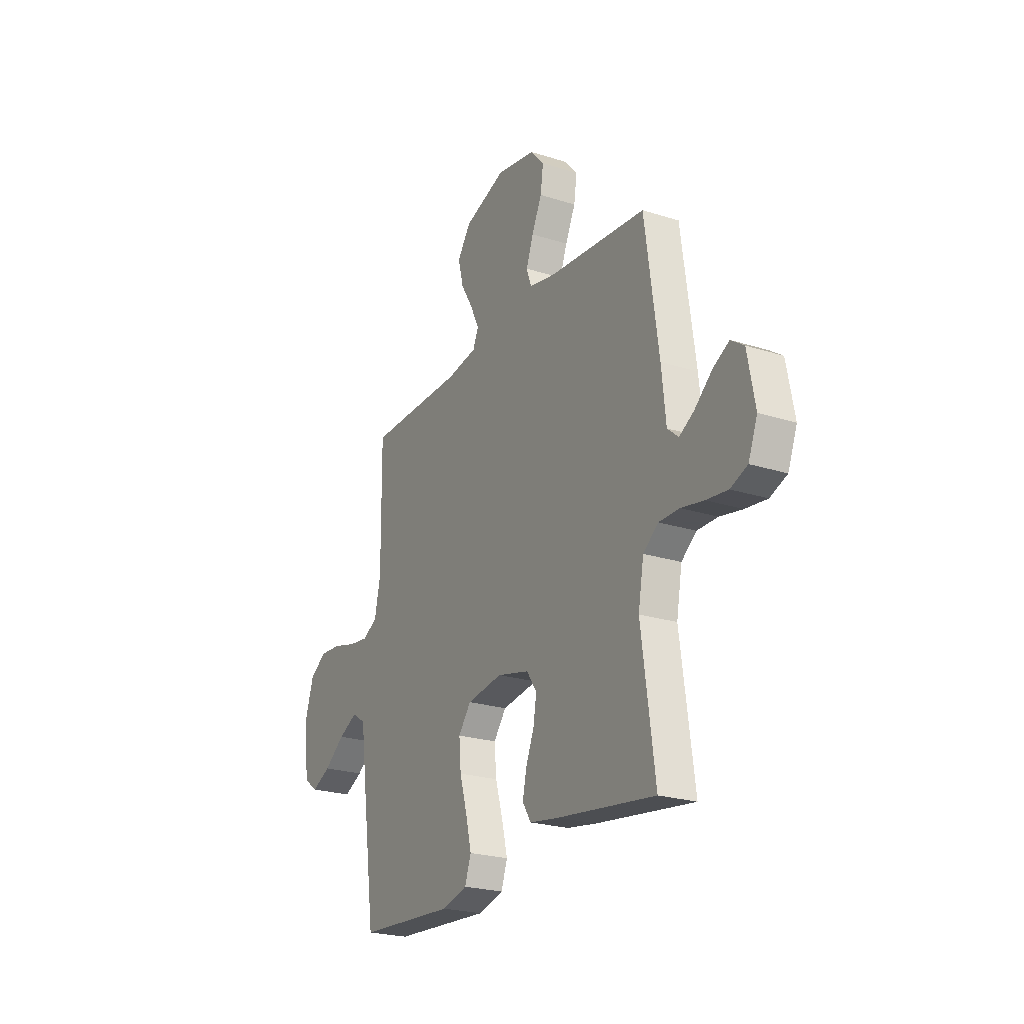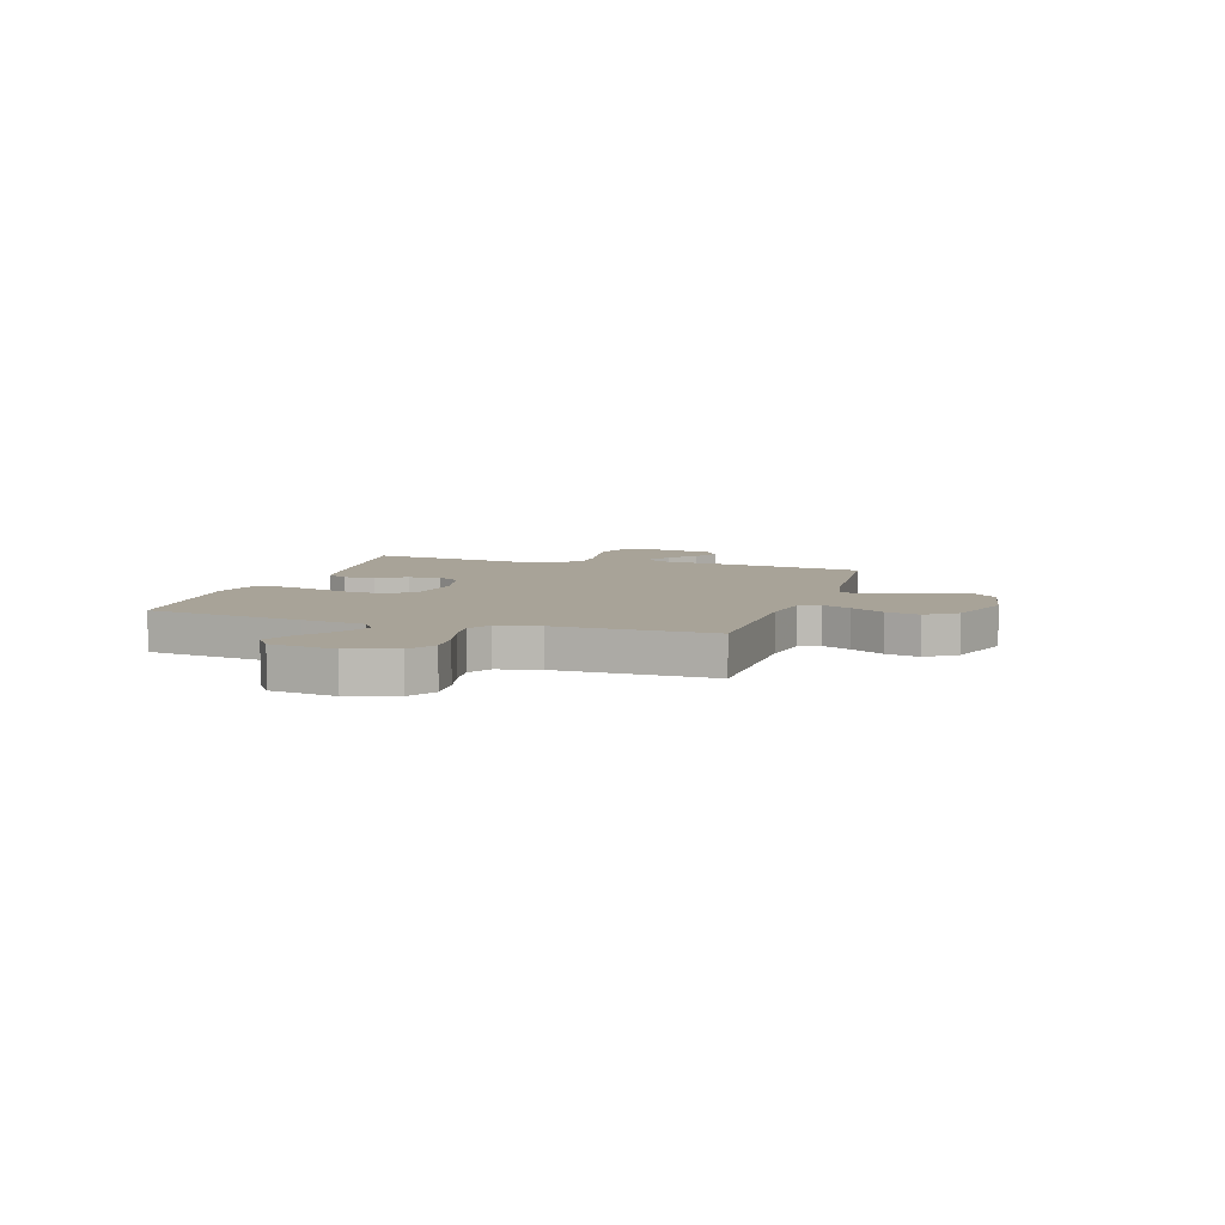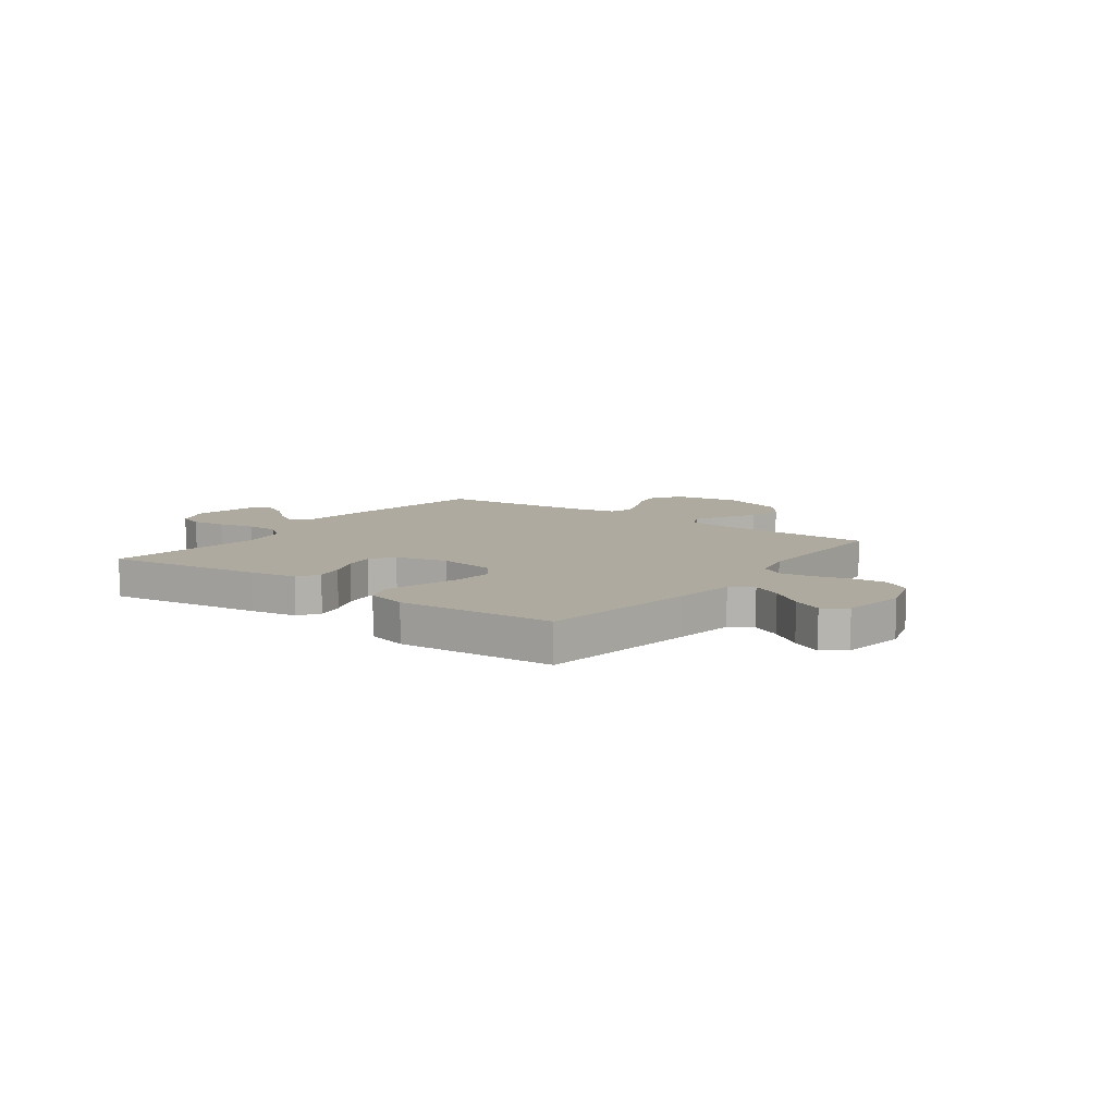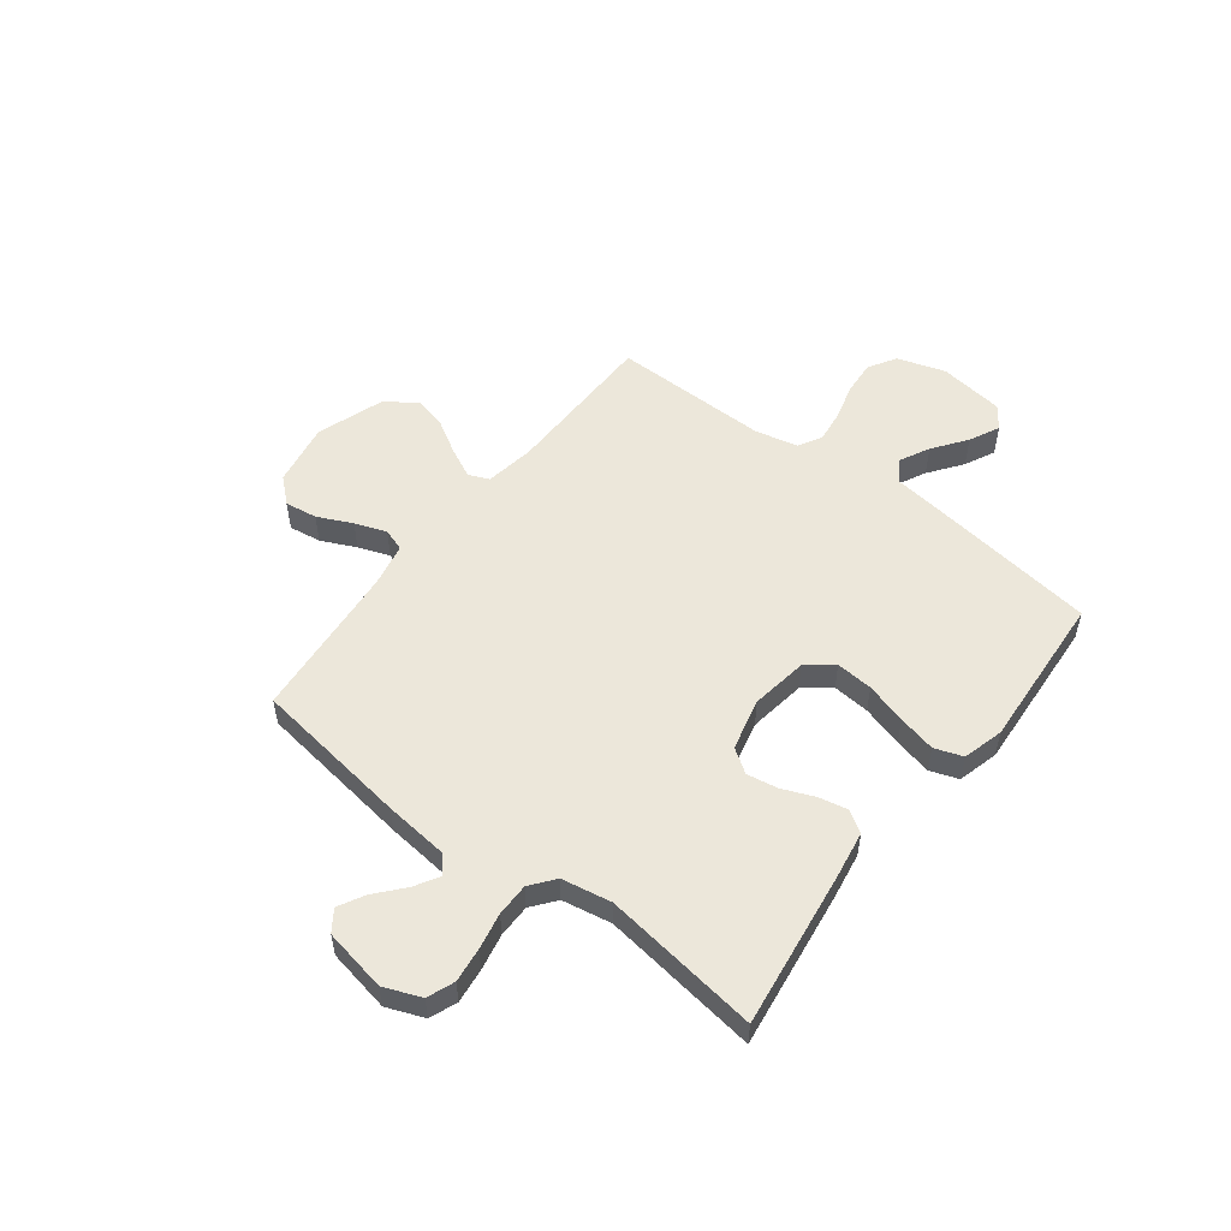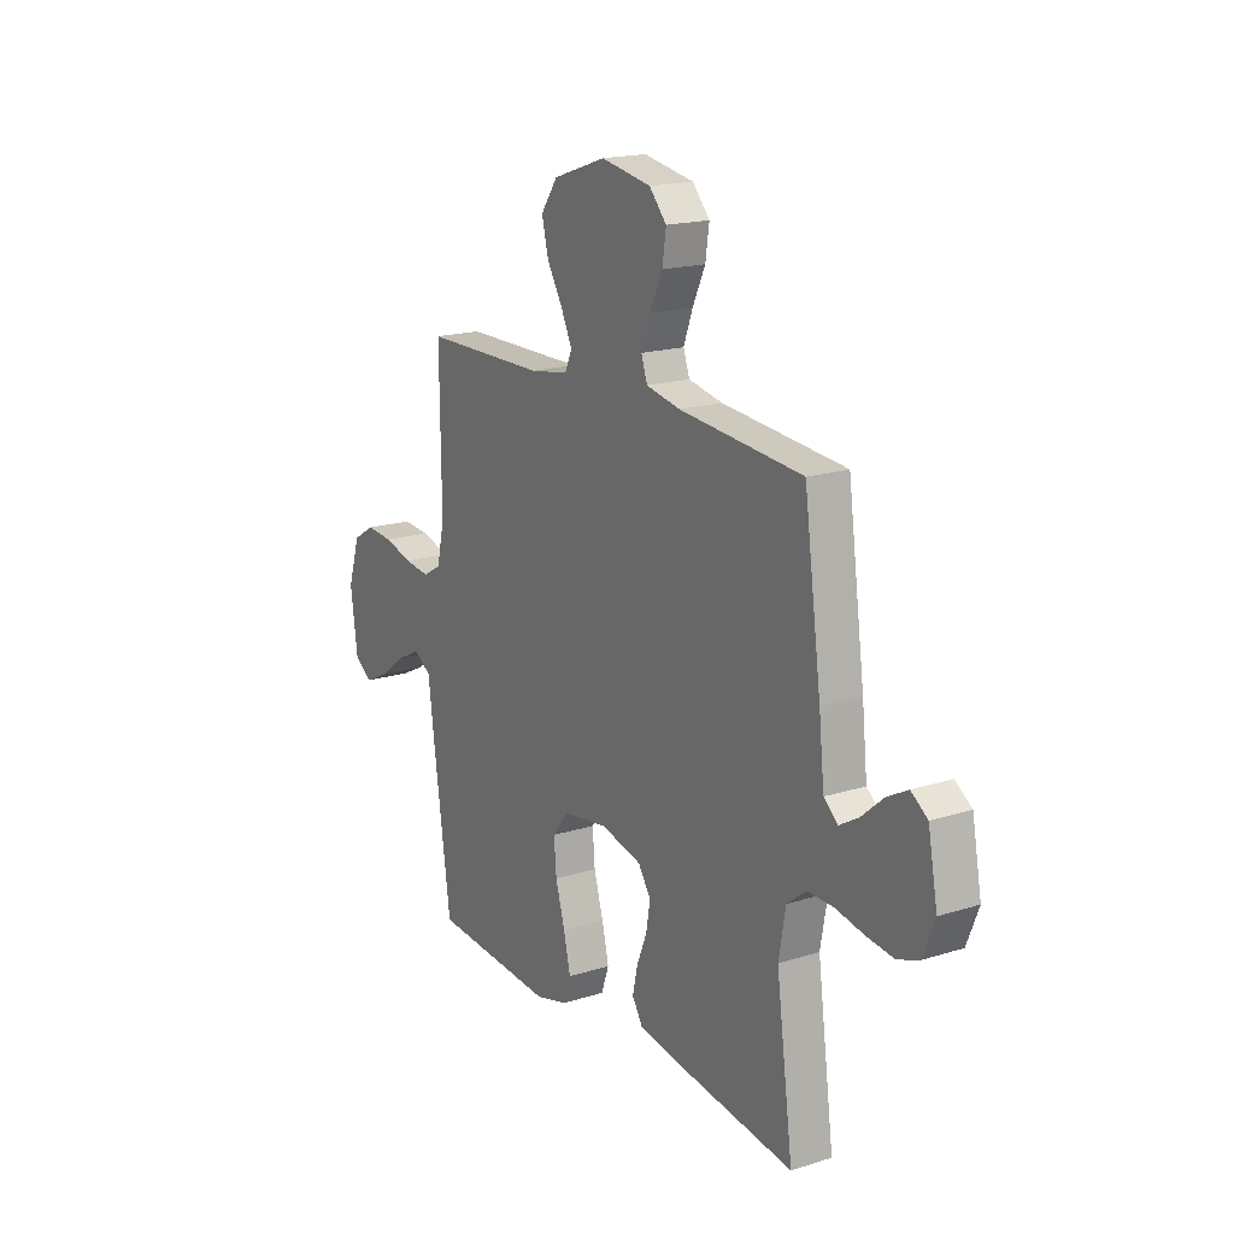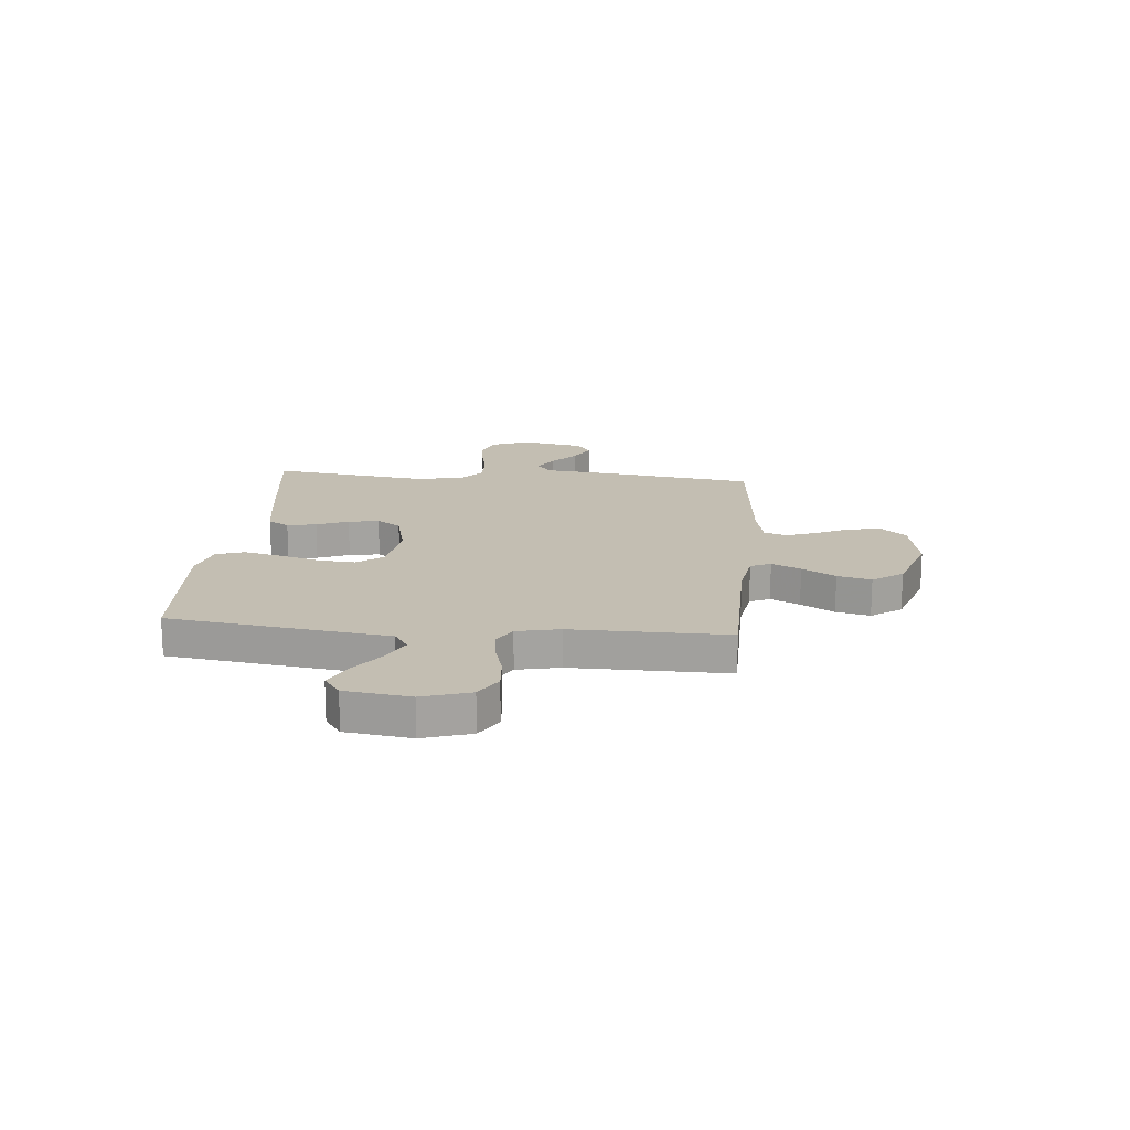
<metadata>
{"format":"obj","ext":"obj","renderer":"f3d","projection":"perspective","resolution":1024,"background":"white","views":[{"elev":-23.4,"azim":61.7,"up":"+Z"},{"elev":6.9,"azim":-72.5,"up":"+Y"},{"elev":9.5,"azim":-143.6,"up":"+Y"},{"elev":53.4,"azim":127.5,"up":"+Y"},{"elev":17.9,"azim":58.4,"up":"+Z"},{"elev":17.4,"azim":-84.9,"up":"+Y"}]}
</metadata>
<code>
v -0.5 0.07 -0.5
v -0.542 0.07 -0.2
v -0.558 0.07 -0.079
v -0.6 0.07 -0.052
v -0.658 0.07 -0.081
v -0.722 0.07 -0.128
v -0.78 0.07 -0.156
v -0.823 0.07 -0.125
v -0.84 0.07 0
v -0.811 0.07 0.092
v -0.758 0.07 0.124
v -0.692 0.07 0.119
v -0.622 0.07 0.1
v -0.56 0.07 0.092
v -0.515 0.07 0.118
v -0.497 0.07 0.2
v -0.5 0.07 0.5
v -0.2 0.07 0.503
v -0.106 0.07 0.518
v -0.089 0.07 0.557
v -0.116 0.07 0.613
v -0.154 0.07 0.677
v -0.17 0.07 0.742
v -0.129 0.07 0.8
v 0 0.07 0.844
v 0.122 0.07 0.822
v 0.164 0.07 0.775
v 0.155 0.07 0.713
v 0.124 0.07 0.647
v 0.102 0.07 0.587
v 0.117 0.07 0.544
v 0.2 0.07 0.527
v 0.5 0.07 0.5
v 0.542 0.07 0.2
v 0.555 0.07 0.078
v 0.589 0.07 0.049
v 0.635 0.07 0.076
v 0.688 0.07 0.122
v 0.738 0.07 0.149
v 0.778 0.07 0.121
v 0.801 0.07 0
v 0.773 0.07 -0.071
v 0.721 0.07 -0.091
v 0.655 0.07 -0.083
v 0.585 0.07 -0.069
v 0.522 0.07 -0.069
v 0.476 0.07 -0.105
v 0.459 0.07 -0.2
v 0.5 0.07 -0.5
v 0.2 0.07 -0.459
v 0.109 0.07 -0.444
v 0.083 0.07 -0.403
v 0.095 0.07 -0.347
v 0.12 0.07 -0.286
v 0.13 0.07 -0.227
v 0.099 0.07 -0.181
v 0 0.07 -0.157
v -0.11 0.07 -0.173
v -0.149 0.07 -0.223
v -0.143 0.07 -0.294
v -0.12 0.07 -0.373
v -0.103 0.07 -0.445
v -0.122 0.07 -0.499
v -0.2 0.07 -0.52
v -0.5 0 -0.5
v -0.542 0 -0.2
v -0.558 0 -0.079
v -0.6 0 -0.052
v -0.658 0 -0.081
v -0.722 0 -0.128
v -0.78 0 -0.156
v -0.823 0 -0.125
v -0.84 0 0
v -0.811 0 0.092
v -0.758 0 0.124
v -0.692 0 0.119
v -0.622 0 0.1
v -0.56 0 0.092
v -0.515 0 0.118
v -0.497 0 0.2
v -0.5 0 0.5
v -0.2 0 0.503
v -0.106 0 0.518
v -0.089 0 0.557
v -0.116 0 0.613
v -0.154 0 0.677
v -0.17 0 0.742
v -0.129 0 0.8
v 0 0 0.844
v 0.122 0 0.822
v 0.164 0 0.775
v 0.155 0 0.713
v 0.124 0 0.647
v 0.102 0 0.587
v 0.117 0 0.544
v 0.2 0 0.527
v 0.5 0 0.5
v 0.542 0 0.2
v 0.555 0 0.078
v 0.589 0 0.049
v 0.635 0 0.076
v 0.688 0 0.122
v 0.738 0 0.149
v 0.778 0 0.121
v 0.801 0 0
v 0.773 0 -0.071
v 0.721 0 -0.091
v 0.655 0 -0.083
v 0.585 0 -0.069
v 0.522 0 -0.069
v 0.476 0 -0.105
v 0.459 0 -0.2
v 0.5 0 -0.5
v 0.2 0 -0.459
v 0.109 0 -0.444
v 0.083 0 -0.403
v 0.095 0 -0.347
v 0.12 0 -0.286
v 0.13 0 -0.227
v 0.099 0 -0.181
v 0 0 -0.157
v -0.11 0 -0.173
v -0.149 0 -0.223
v -0.143 0 -0.294
v -0.12 0 -0.373
v -0.103 0 -0.445
v -0.122 0 -0.499
v -0.2 0 -0.52
f 1 2 3
f 64 1 3
f 63 64 3
f 62 63 3
f 61 62 3
f 60 61 3
f 59 60 3 4
f 58 59 4
f 57 58 4
f 52 53 54
f 51 52 54
f 50 51 54
f 49 50 54
f 48 49 54
f 47 48 54 55
f 46 47 55 56
f 43 44 45
f 42 43 45
f 41 42 45
f 40 41 45
f 39 40 45
f 38 39 45
f 37 38 45
f 36 37 45 46
f 46 56 57
f 36 46 57
f 35 36 57
f 35 57 4
f 34 35 4
f 33 34 4
f 32 33 4
f 27 28 29
f 26 27 29
f 25 26 29
f 24 25 29
f 23 24 29
f 22 23 29
f 21 22 29
f 20 21 29 30
f 19 20 30 31
f 16 17 18
f 19 31 32
f 18 19 32
f 16 18 32
f 15 16 32
f 11 12 13
f 10 11 13
f 9 10 13
f 8 9 13
f 7 8 13
f 6 7 13
f 5 6 13
f 5 13 14
f 14 15 32
f 5 14 32
f 4 5 32
f 67 66 65
f 67 65 128
f 67 128 127
f 67 127 126
f 67 126 125
f 67 125 124
f 68 67 124 123
f 68 123 122
f 68 122 121
f 118 117 116
f 118 116 115
f 118 115 114
f 118 114 113
f 118 113 112
f 119 118 112 111
f 120 119 111 110
f 109 108 107
f 109 107 106
f 109 106 105
f 109 105 104
f 109 104 103
f 109 103 102
f 109 102 101
f 110 109 101 100
f 121 120 110
f 121 110 100
f 121 100 99
f 68 121 99
f 68 99 98
f 68 98 97
f 68 97 96
f 93 92 91
f 93 91 90
f 93 90 89
f 93 89 88
f 93 88 87
f 93 87 86
f 93 86 85
f 94 93 85 84
f 95 94 84 83
f 82 81 80
f 96 95 83
f 96 83 82
f 96 82 80
f 96 80 79
f 77 76 75
f 77 75 74
f 77 74 73
f 77 73 72
f 77 72 71
f 77 71 70
f 77 70 69
f 78 77 69
f 96 79 78
f 96 78 69
f 96 69 68
f 1 65 66 2
f 2 66 67 3
f 3 67 68 4
f 4 68 69 5
f 5 69 70 6
f 6 70 71 7
f 7 71 72 8
f 8 72 73 9
f 9 73 74 10
f 10 74 75 11
f 11 75 76 12
f 12 76 77 13
f 13 77 78 14
f 14 78 79 15
f 15 79 80 16
f 16 80 81 17
f 17 81 82 18
f 18 82 83 19
f 19 83 84 20
f 20 84 85 21
f 21 85 86 22
f 22 86 87 23
f 23 87 88 24
f 24 88 89 25
f 25 89 90 26
f 26 90 91 27
f 27 91 92 28
f 28 92 93 29
f 29 93 94 30
f 30 94 95 31
f 31 95 96 32
f 32 96 97 33
f 33 97 98 34
f 34 98 99 35
f 35 99 100 36
f 36 100 101 37
f 37 101 102 38
f 38 102 103 39
f 39 103 104 40
f 40 104 105 41
f 41 105 106 42
f 42 106 107 43
f 43 107 108 44
f 44 108 109 45
f 45 109 110 46
f 46 110 111 47
f 47 111 112 48
f 48 112 113 49
f 49 113 114 50
f 50 114 115 51
f 51 115 116 52
f 52 116 117 53
f 53 117 118 54
f 54 118 119 55
f 55 119 120 56
f 56 120 121 57
f 57 121 122 58
f 58 122 123 59
f 59 123 124 60
f 60 124 125 61
f 61 125 126 62
f 62 126 127 63
f 63 127 128 64
f 64 128 65 1

</code>
